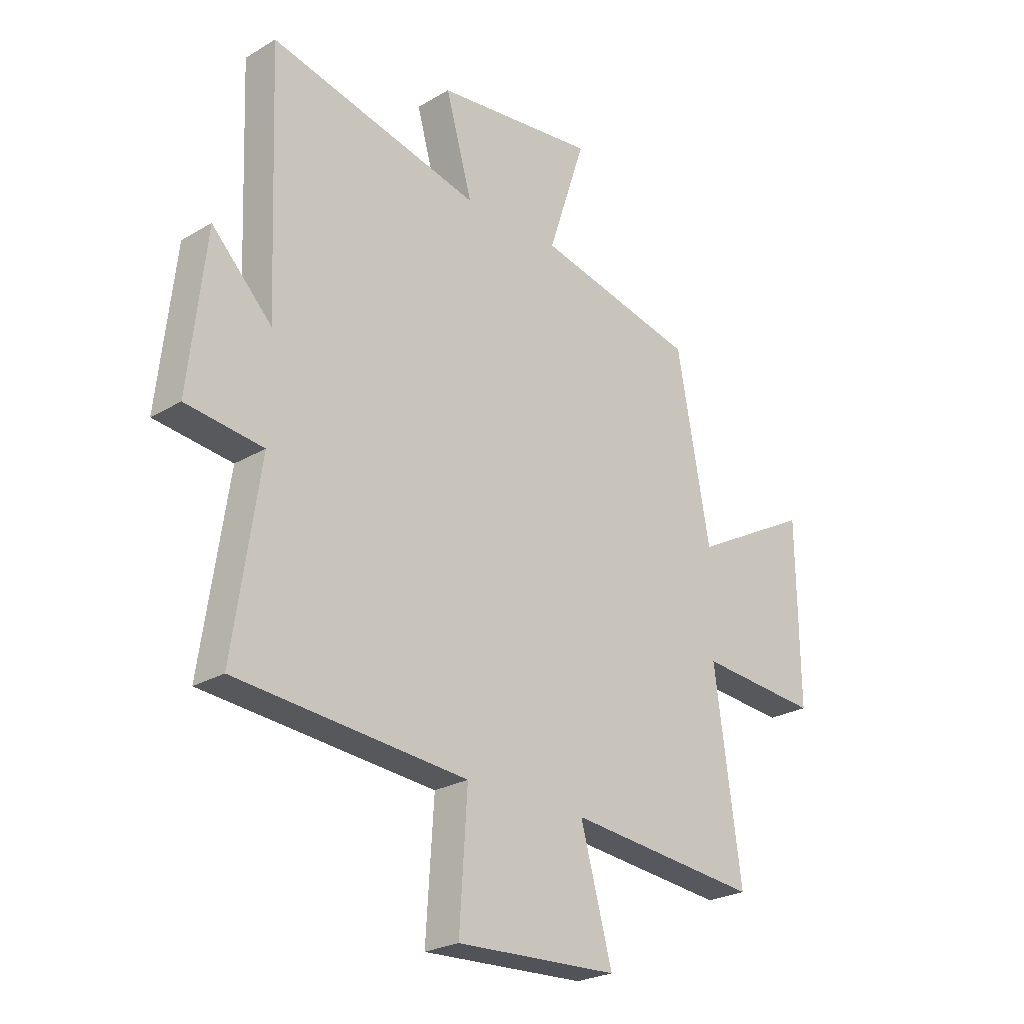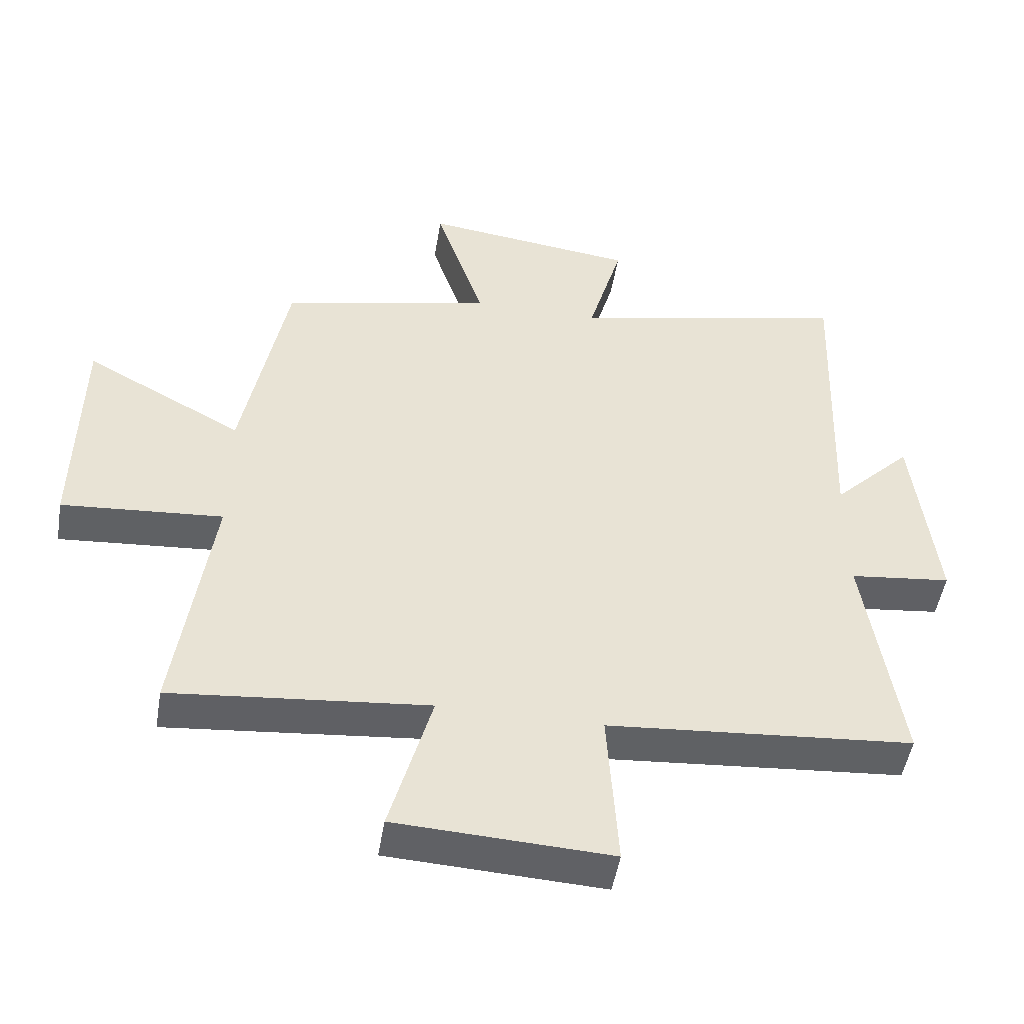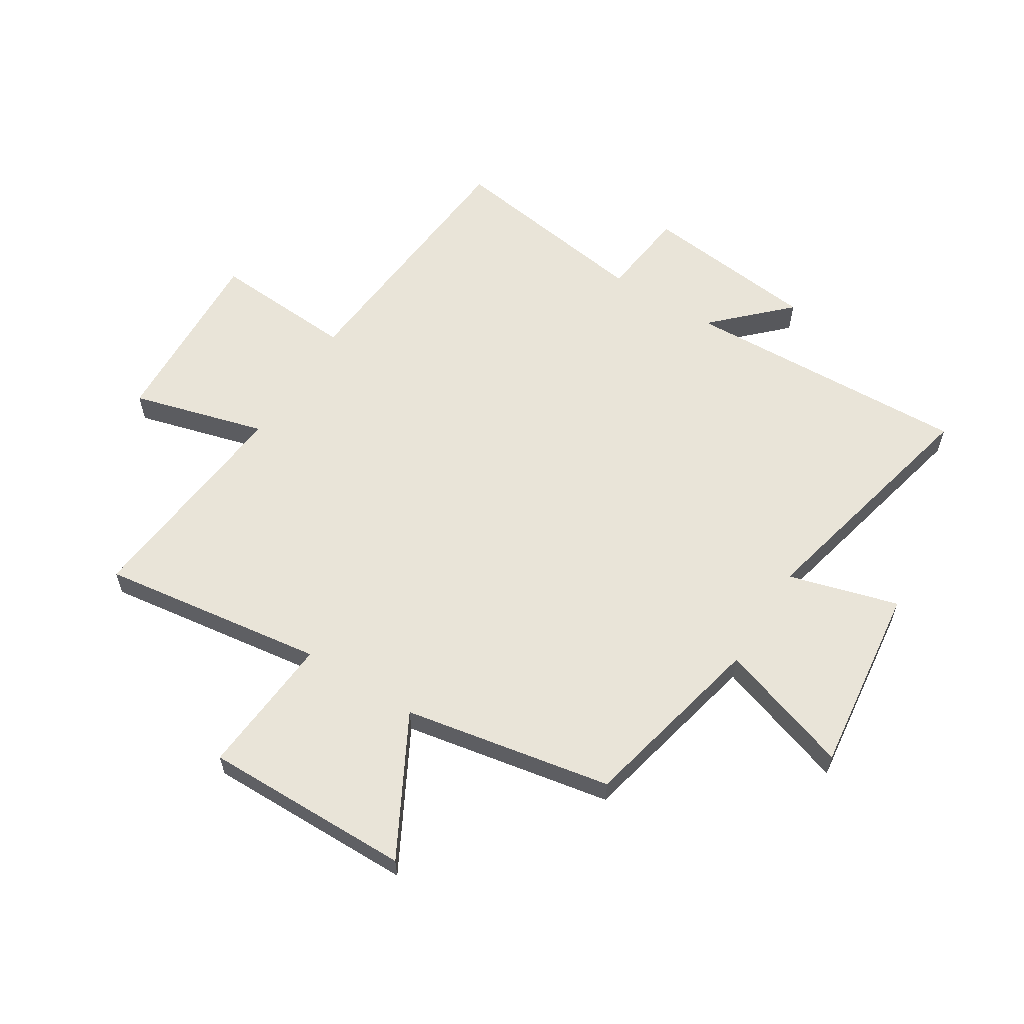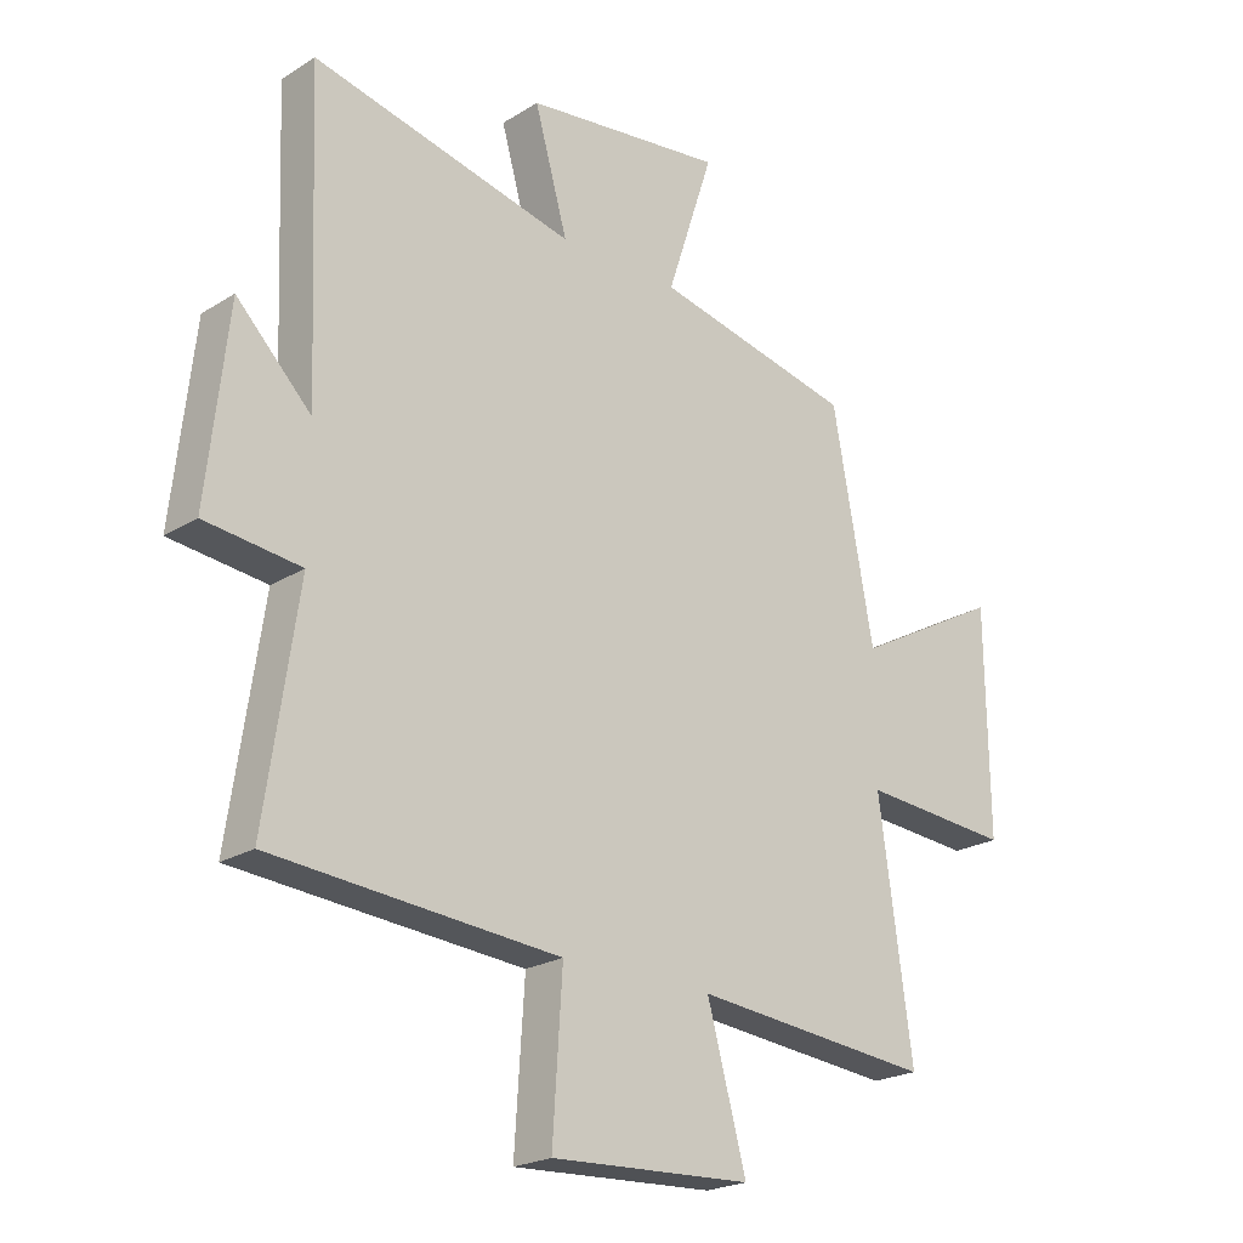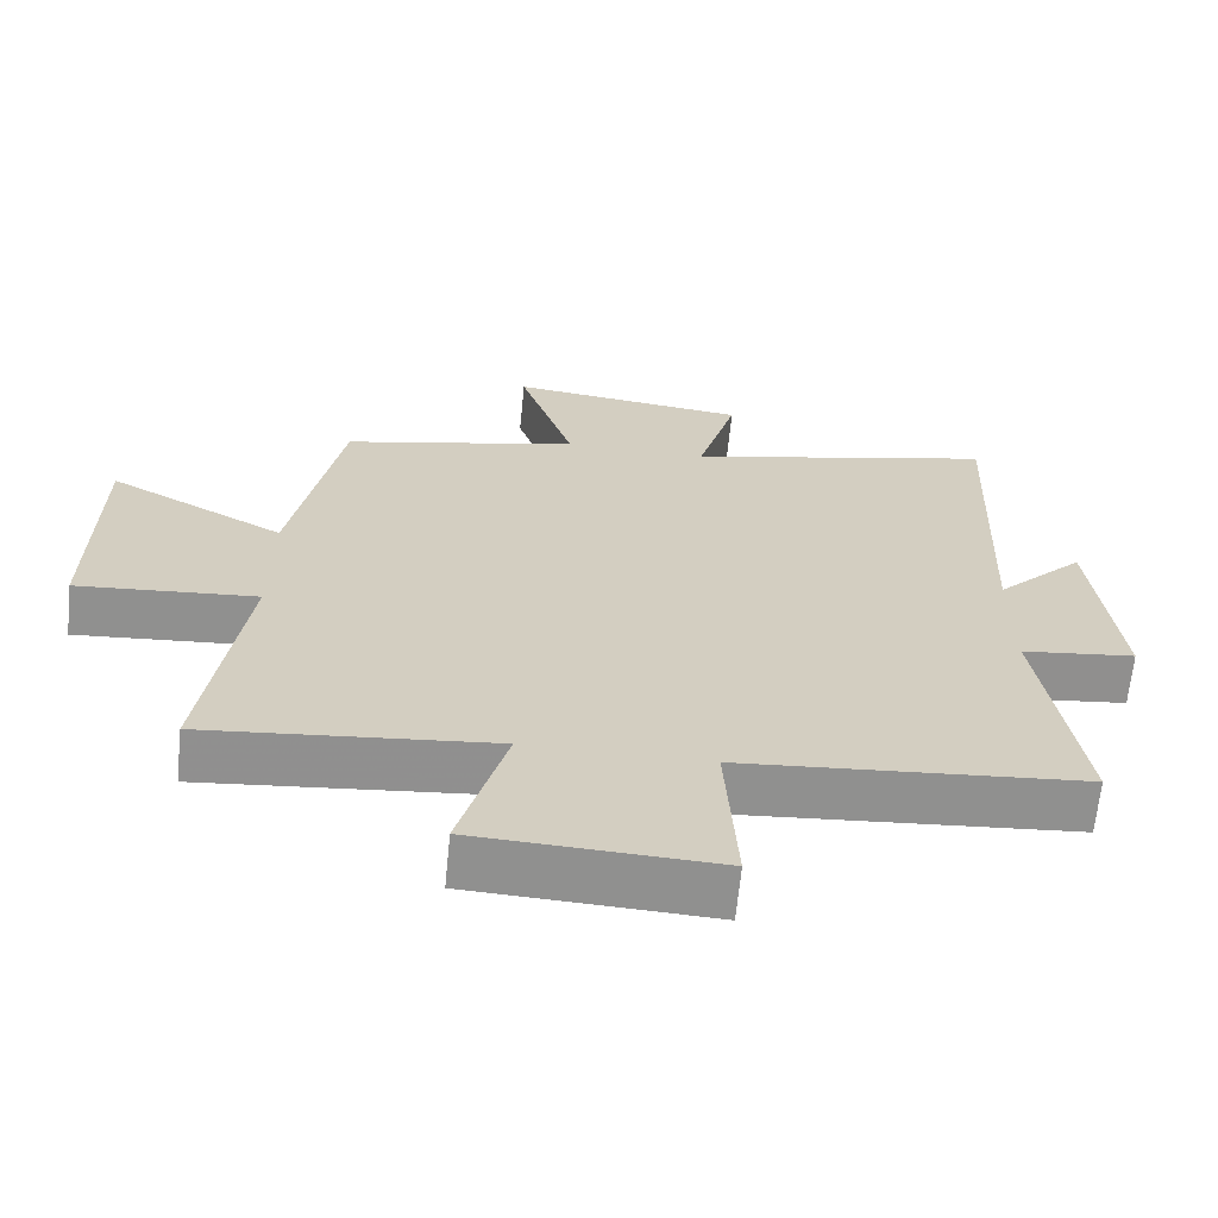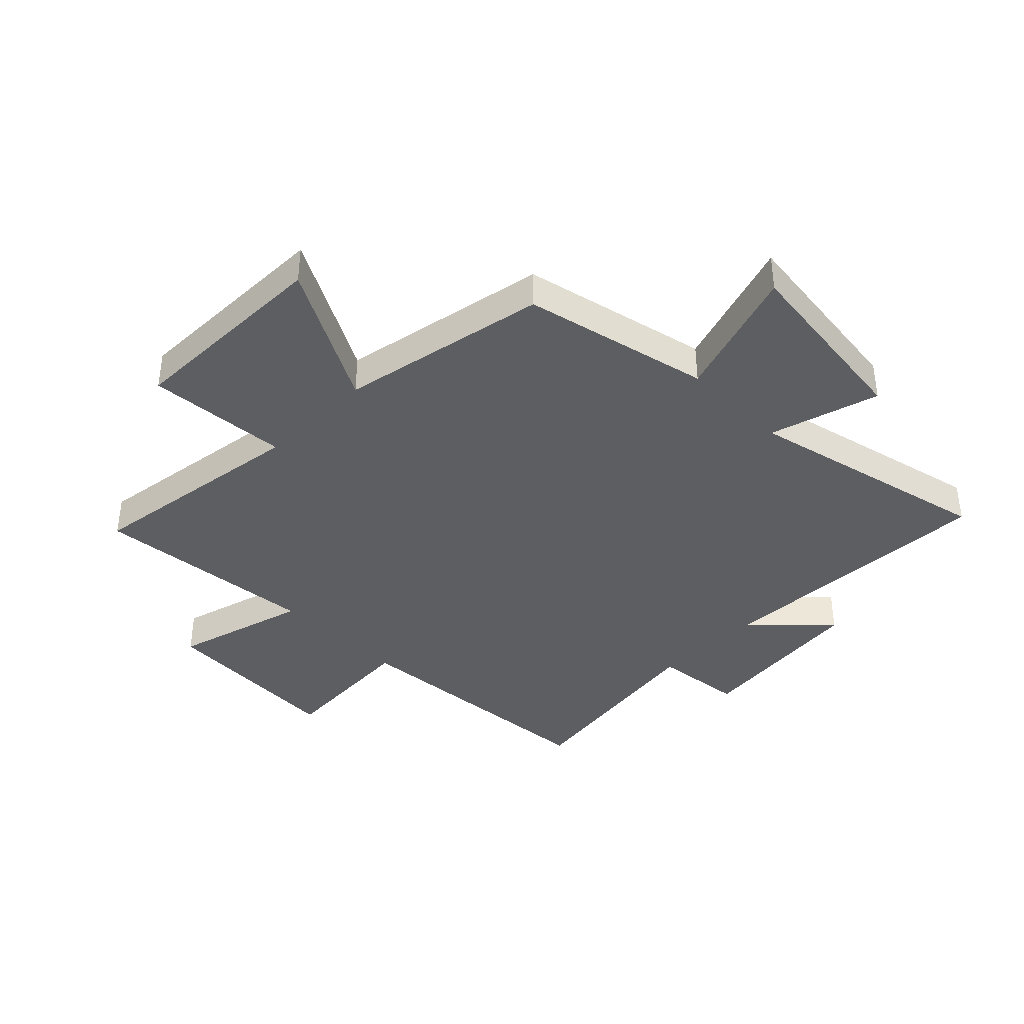
<metadata>
{"format":"obj","ext":"obj","renderer":"f3d","projection":"perspective","resolution":1024,"background":"white","views":[{"elev":-24.9,"azim":134.0,"up":"+Z"},{"elev":-49.4,"azim":-9.4,"up":"+Z"},{"elev":60.0,"azim":-57.9,"up":"+Y"},{"elev":-22.1,"azim":137.1,"up":"+Z"},{"elev":-65.6,"azim":-5.7,"up":"+Z"},{"elev":-39.2,"azim":-45.1,"up":"+Y"}]}
</metadata>
<code>
v -0.554 0.07 -0.538
v -0.5 0.07 -0.147
v -0.746 0.07 -0.166
v -0.742 0.07 0.196
v -0.5 0.07 0.065
v -0.433 0.07 0.427
v -0.107 0.07 0.5
v -0.183 0.07 0.731
v 0.145 0.07 0.691
v 0.091 0.07 0.5
v 0.52 0.07 0.599
v 0.5 0.07 0.098
v 0.622 0.07 0.222
v 0.656 0.07 -0.084
v 0.5 0.07 -0.102
v 0.553 0.07 -0.462
v 0.085 0.07 -0.5
v 0.101 0.07 -0.749
v -0.227 0.07 -0.733
v -0.163 0.07 -0.5
v -0.554 0 -0.538
v -0.5 0 -0.147
v -0.746 0 -0.166
v -0.742 0 0.196
v -0.5 0 0.065
v -0.433 0 0.427
v -0.107 0 0.5
v -0.183 0 0.731
v 0.145 0 0.691
v 0.091 0 0.5
v 0.52 0 0.599
v 0.5 0 0.098
v 0.622 0 0.222
v 0.656 0 -0.084
v 0.5 0 -0.102
v 0.553 0 -0.462
v 0.085 0 -0.5
v 0.101 0 -0.749
v -0.227 0 -0.733
v -0.163 0 -0.5
f 17 18 19 20
f 15 16 17 20
f 15 20 1 2
f 12 13 14 15
f 12 15 2
f 10 11 12 2
f 7 8 9 10
f 5 6 7 10
f 5 10 2 3
f 3 4 5
f 40 39 38 37
f 40 37 36 35
f 22 21 40 35
f 35 34 33 32
f 22 35 32
f 22 32 31 30
f 30 29 28 27
f 30 27 26 25
f 23 22 30 25
f 25 24 23
f 1 21 22 2
f 2 22 23 3
f 3 23 24 4
f 4 24 25 5
f 5 25 26 6
f 6 26 27 7
f 7 27 28 8
f 8 28 29 9
f 9 29 30 10
f 10 30 31 11
f 11 31 32 12
f 12 32 33 13
f 13 33 34 14
f 14 34 35 15
f 15 35 36 16
f 16 36 37 17
f 17 37 38 18
f 18 38 39 19
f 19 39 40 20
f 20 40 21 1

</code>
